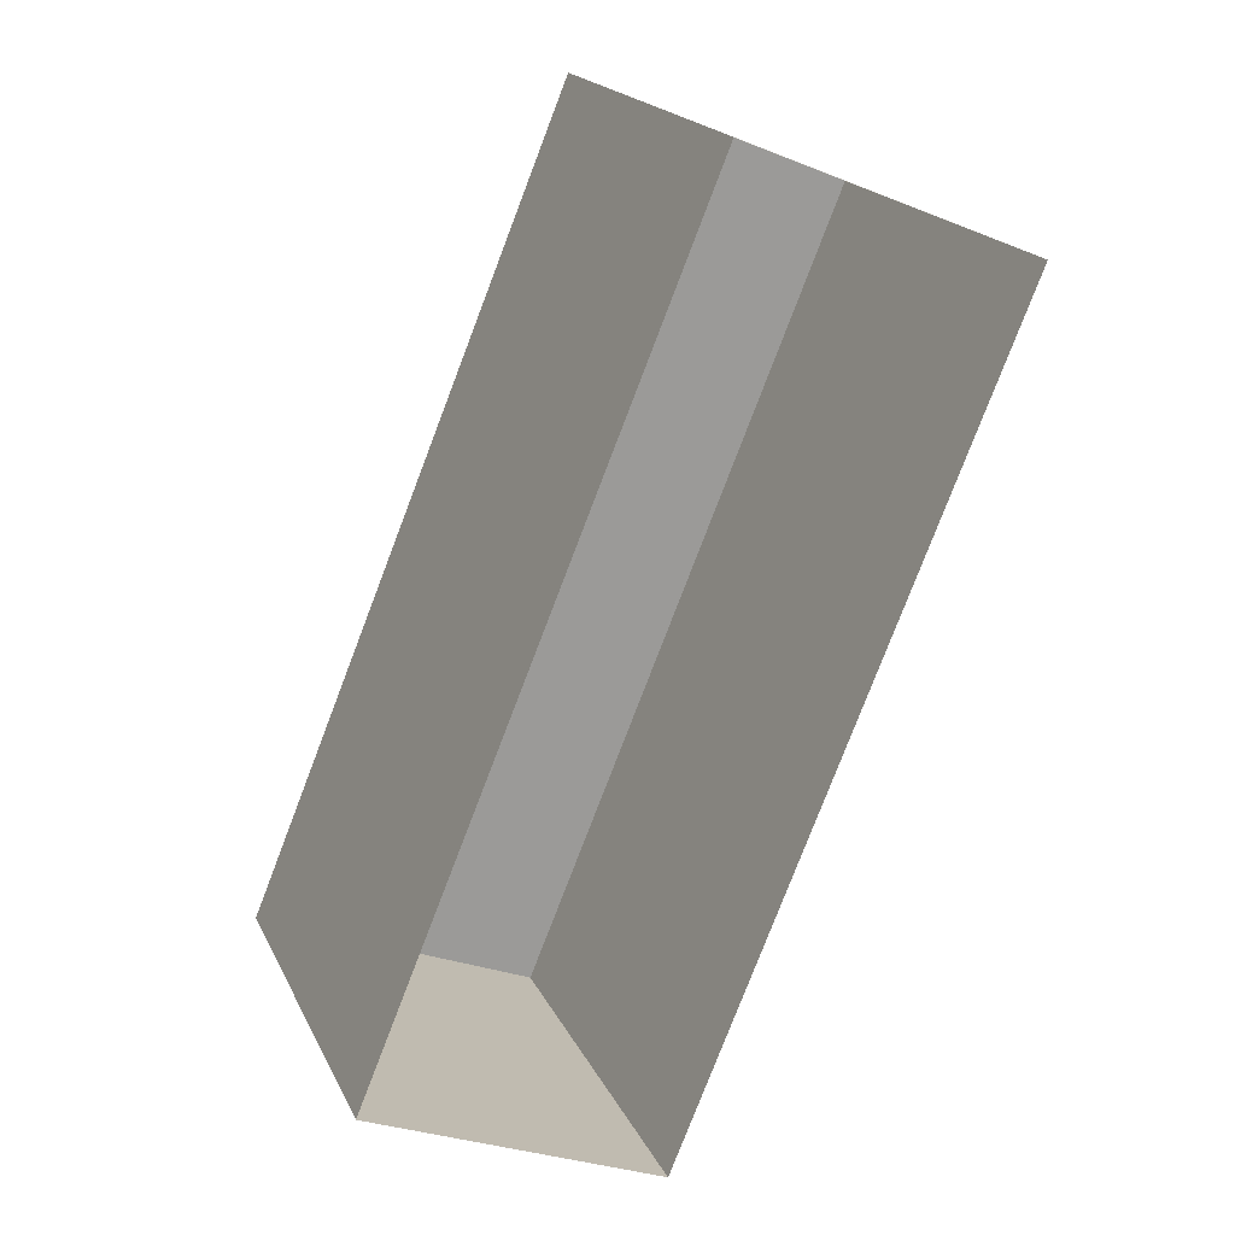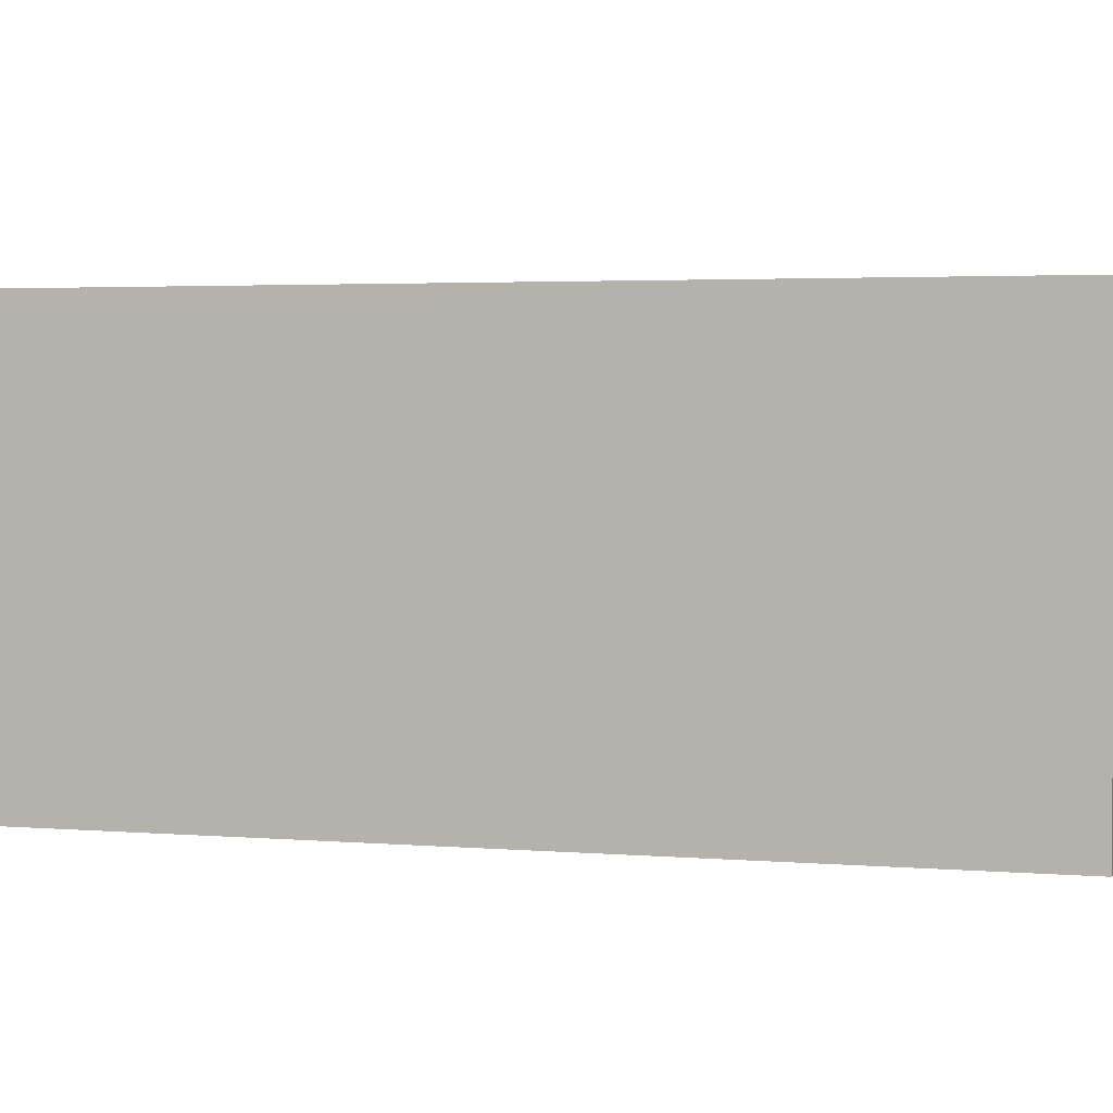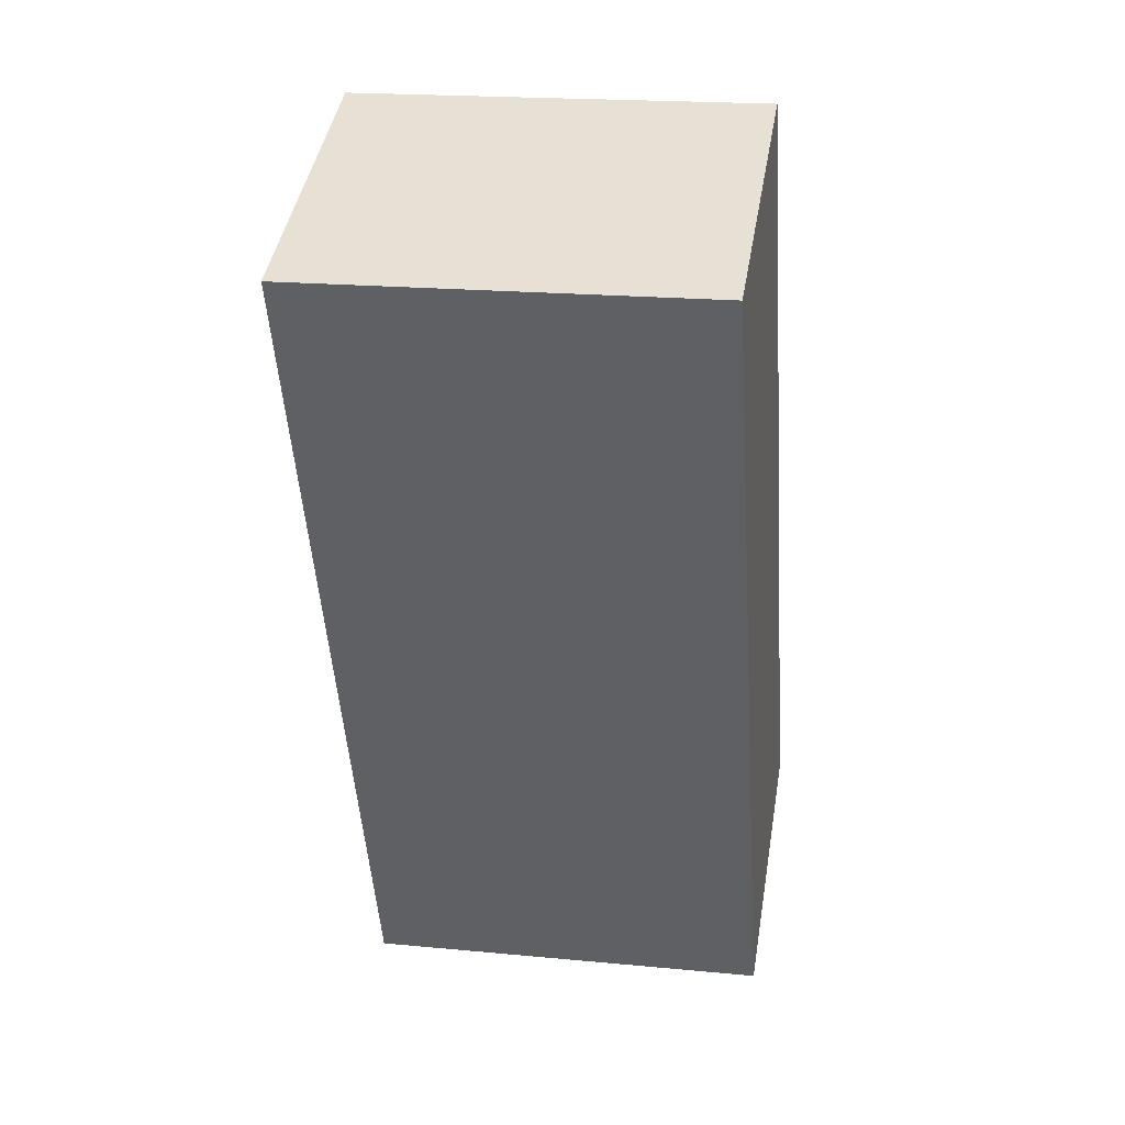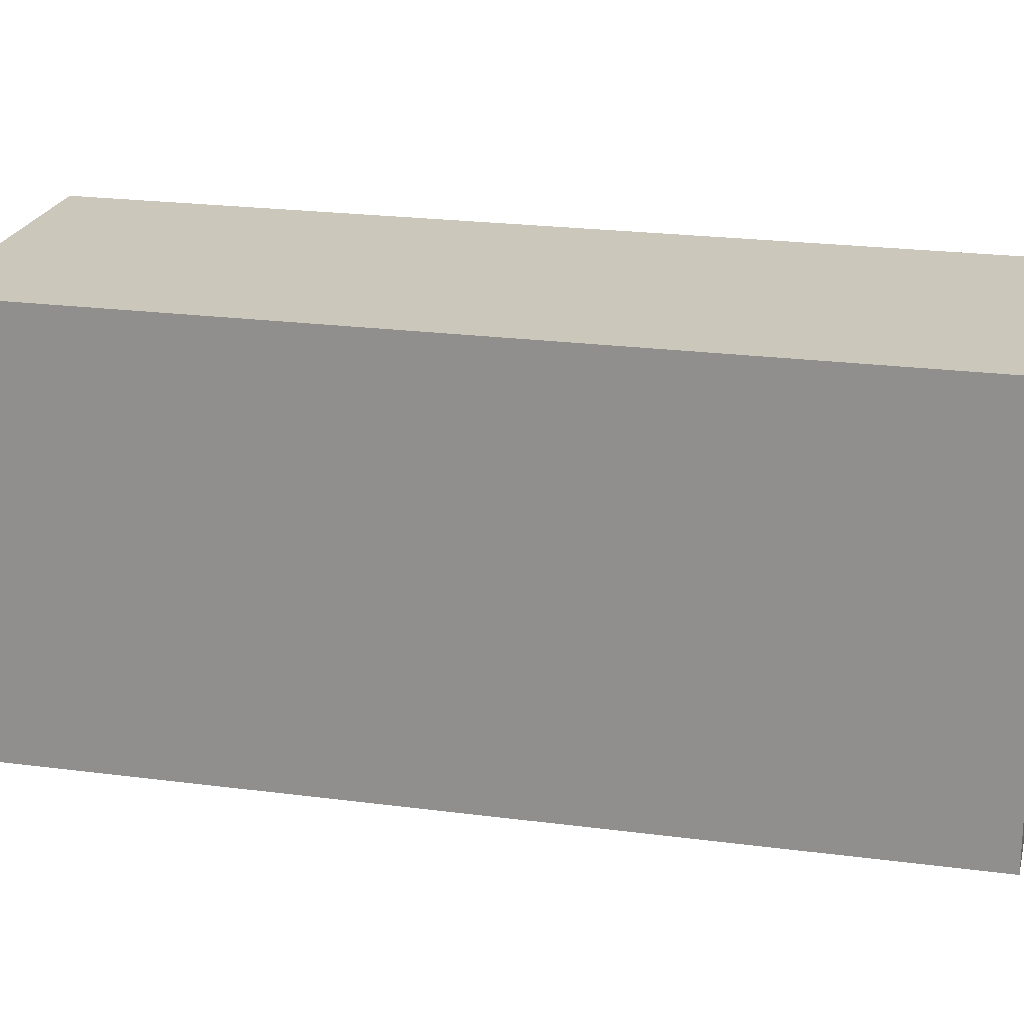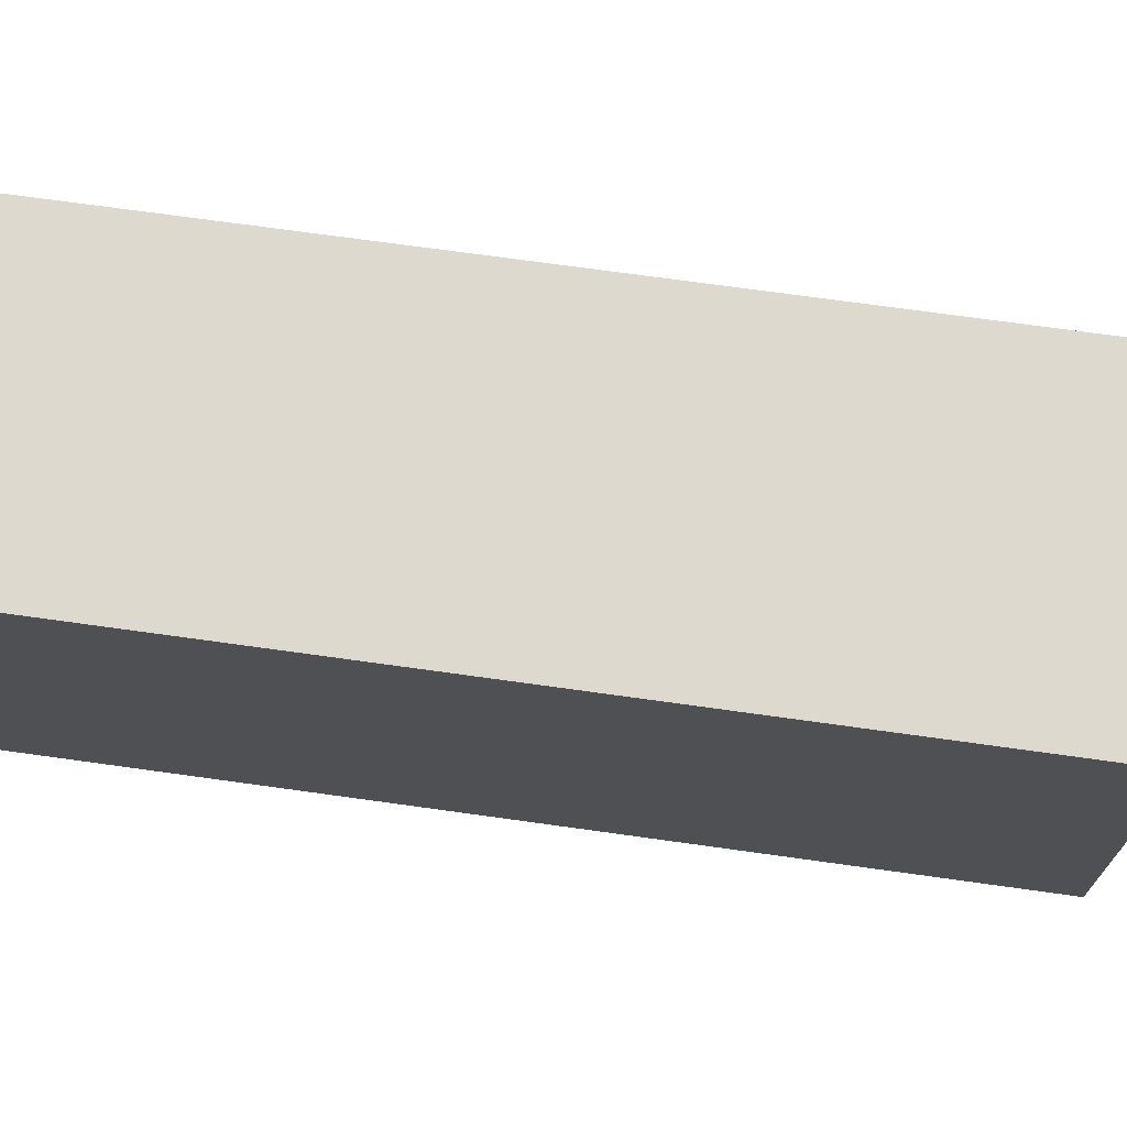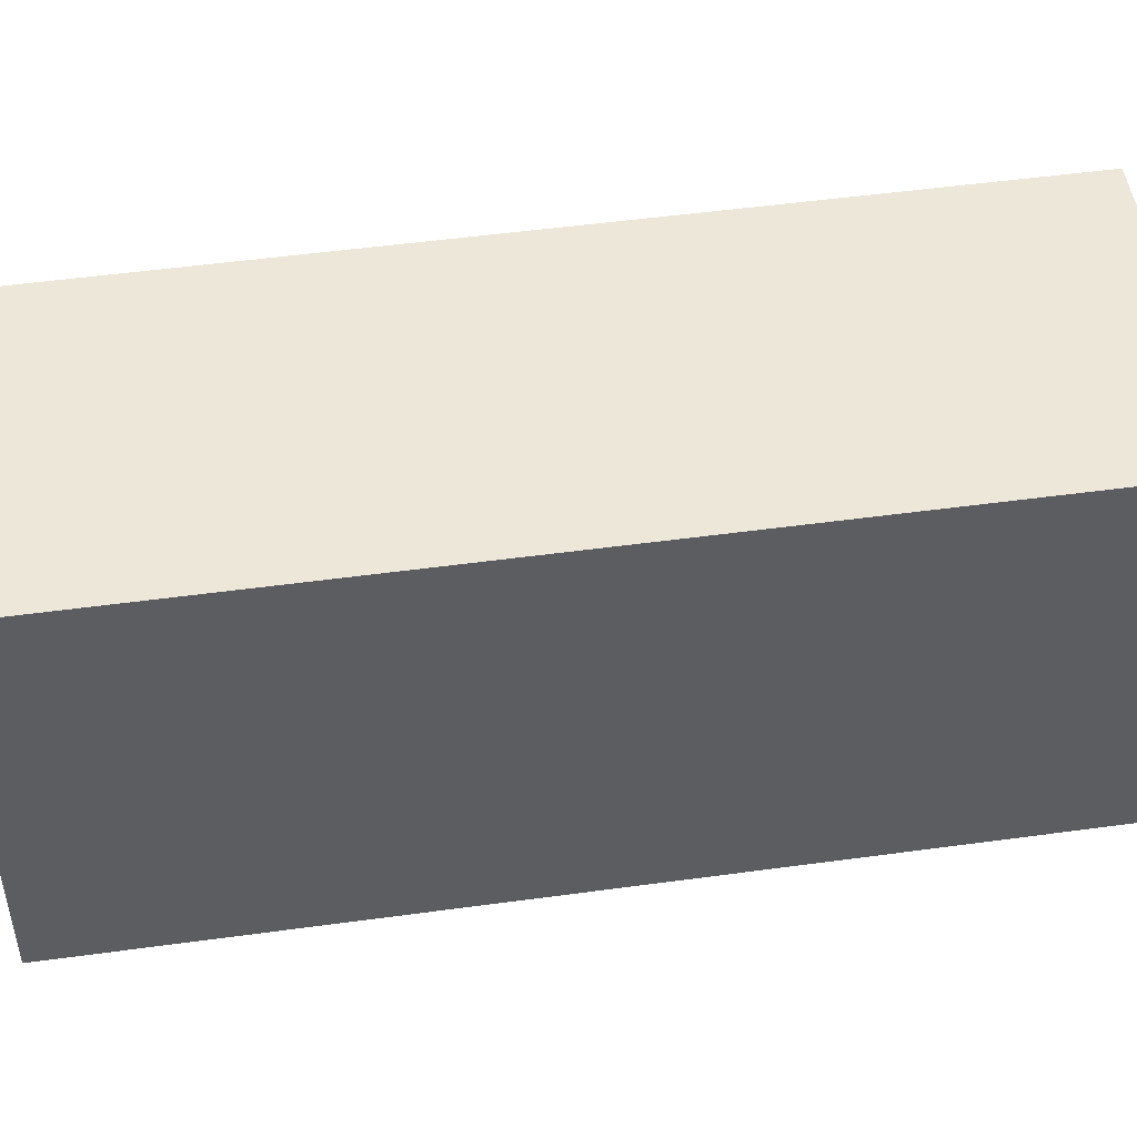
<metadata>
{"format":"obj","ext":"obj","renderer":"f3d","projection":"perspective","resolution":1024,"background":"white","views":[{"elev":19.7,"azim":160.3,"up":"+Y"},{"elev":2.9,"azim":-50.7,"up":"+Z"},{"elev":19.8,"azim":-80.0,"up":"+Y"},{"elev":21.6,"azim":125.5,"up":"+Z"},{"elev":71.8,"azim":-59.8,"up":"+Z"},{"elev":50.0,"azim":103.7,"up":"+Z"}]}
</metadata>
<code>
v -1.226e+04 -3.805e+04 40.9
v -1.225e+04 -3.806e+04 40.9
v -1.225e+04 -3.806e+04 40.9
v -1.226e+04 -3.805e+04 40.9
v -1.225e+04 -3.806e+04 34.41
v -1.225e+04 -3.806e+04 34.41
v -1.226e+04 -3.805e+04 34.41
v -1.226e+04 -3.805e+04 34.41
f 3 5 6
f 3 2 5
f 4 7 5
f 2 4 5
f 1 8 7
f 4 1 7
f 1 6 8
f 1 3 6
f 1 2 3
f 1 4 2

</code>
